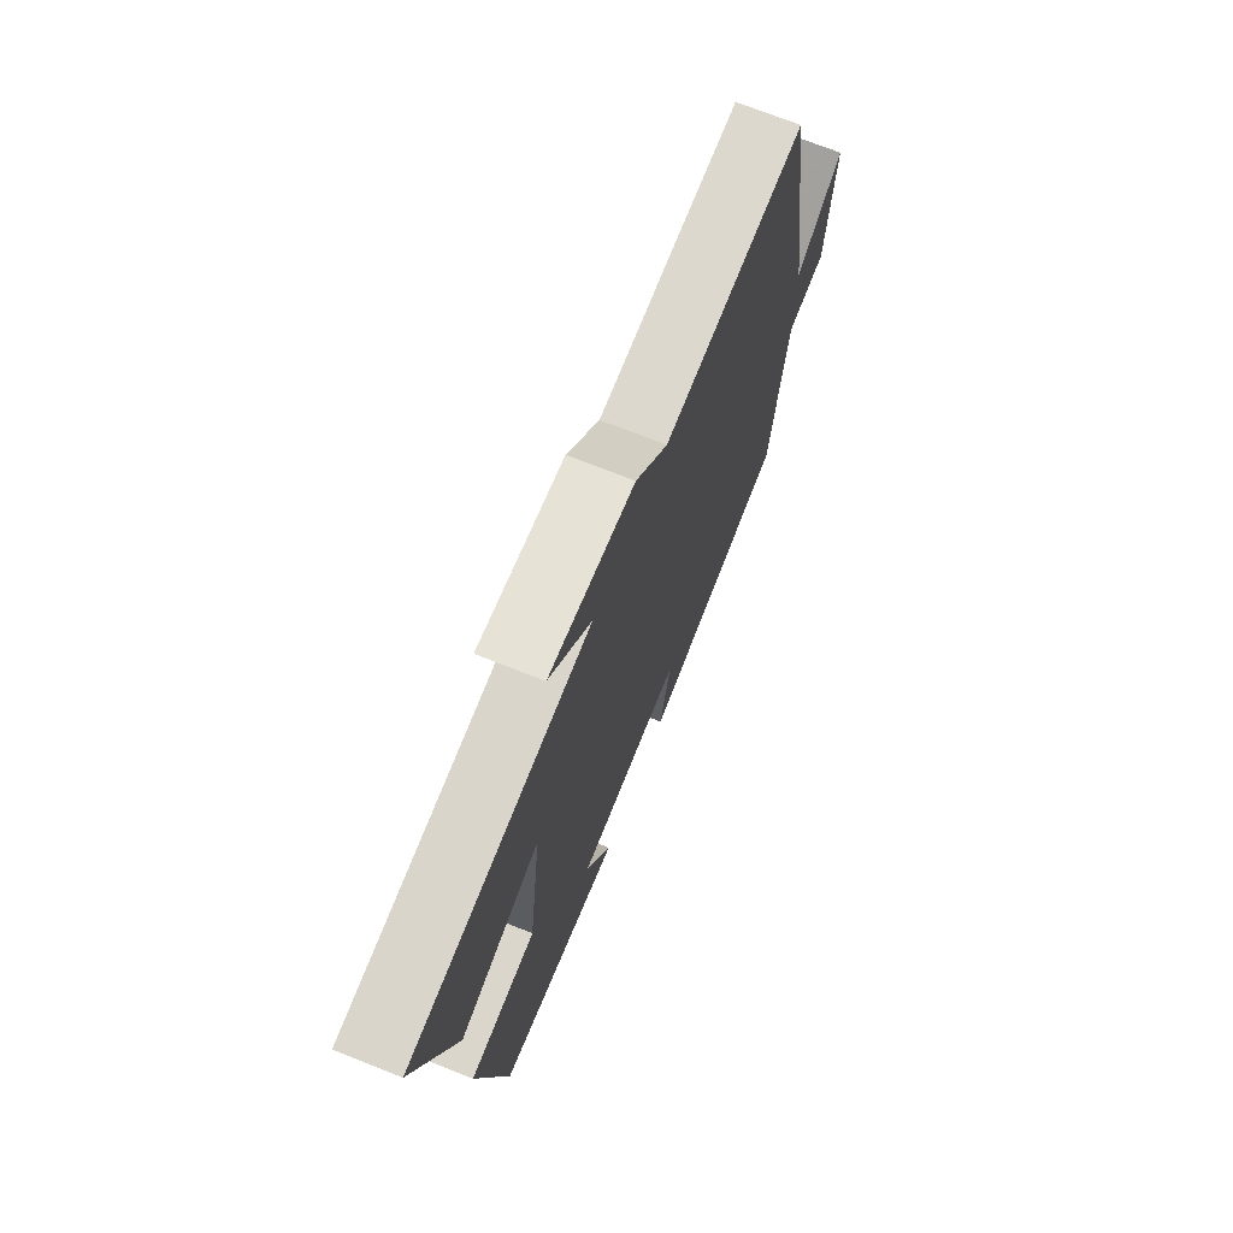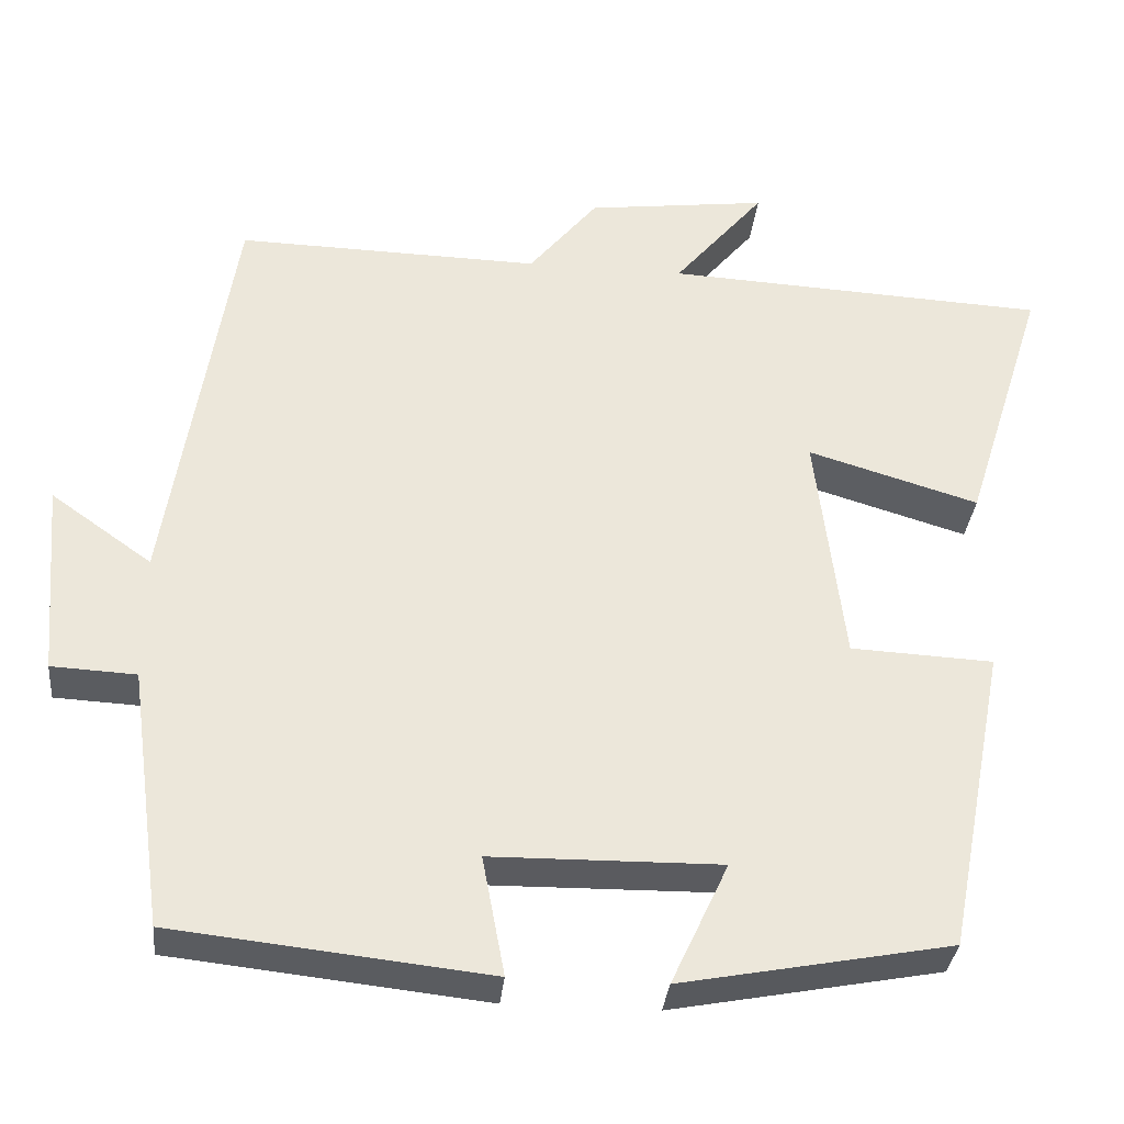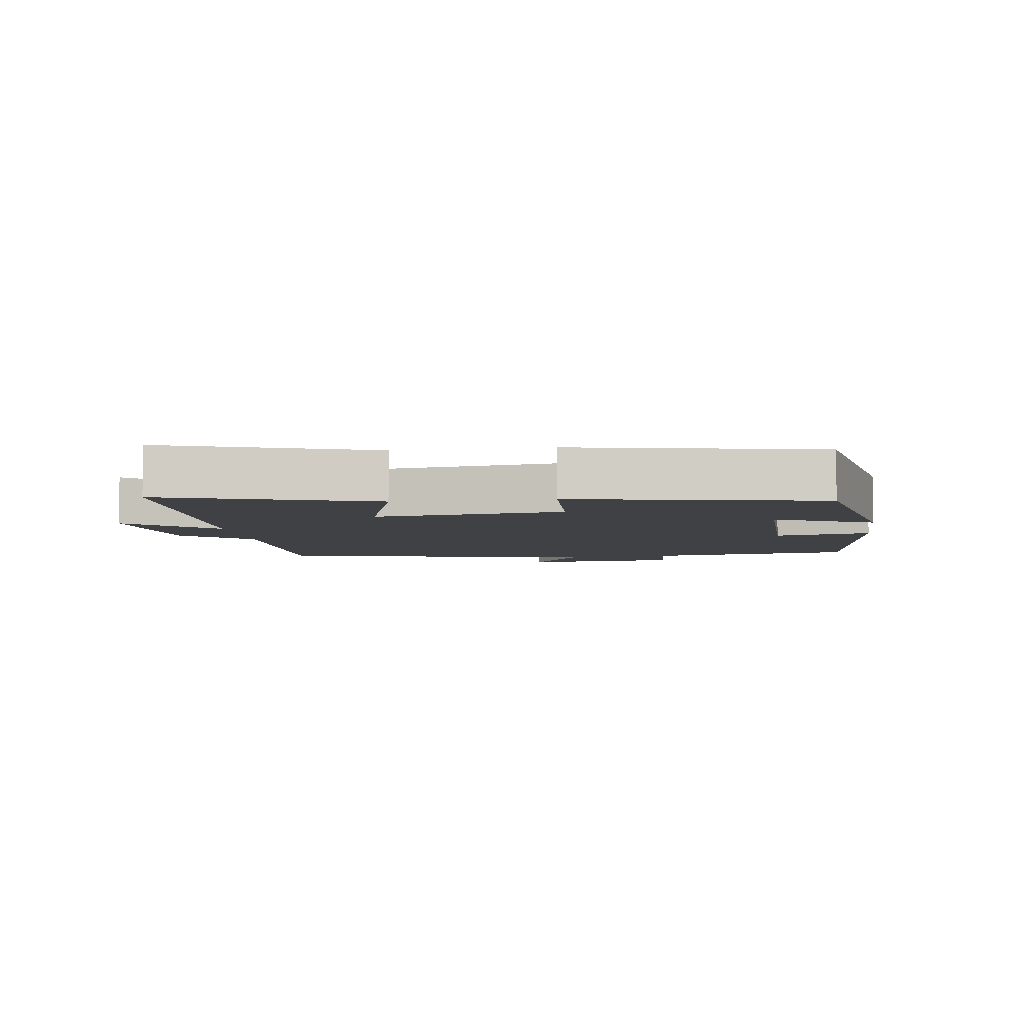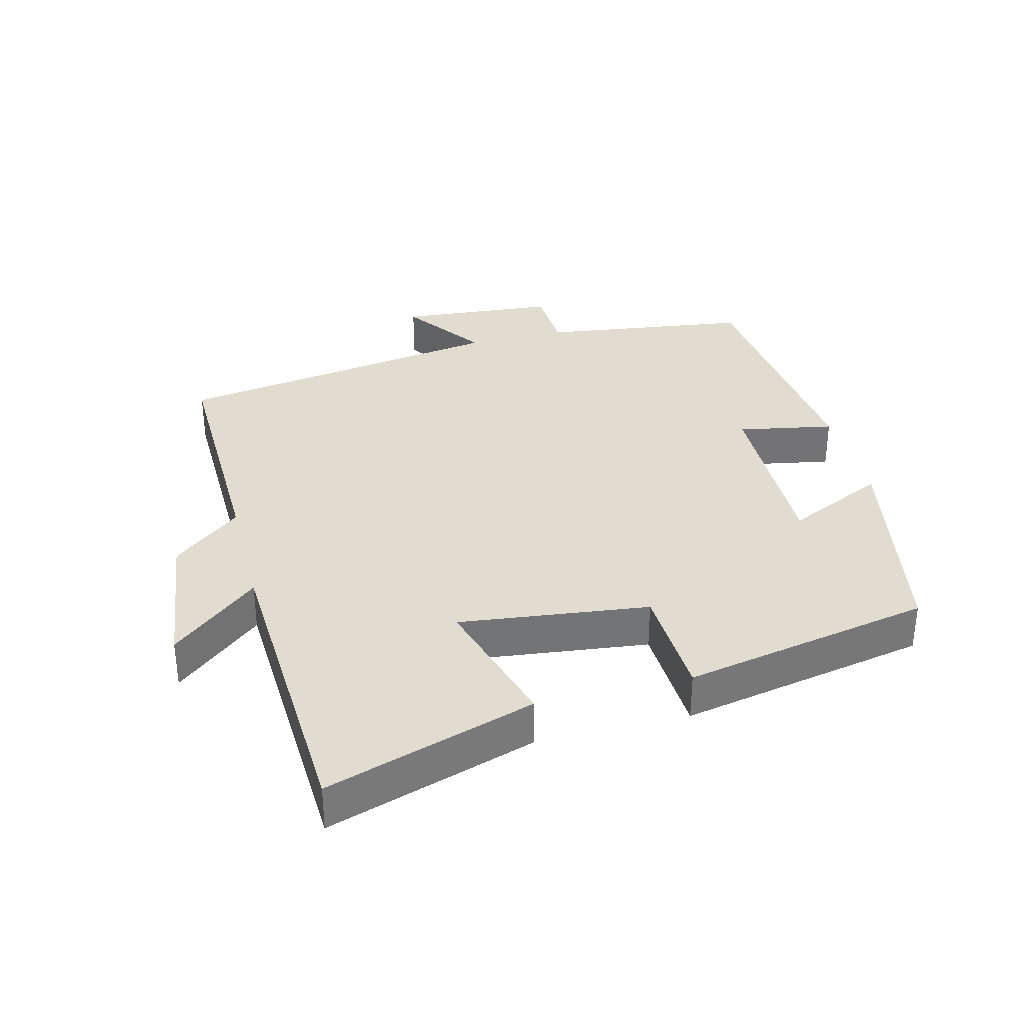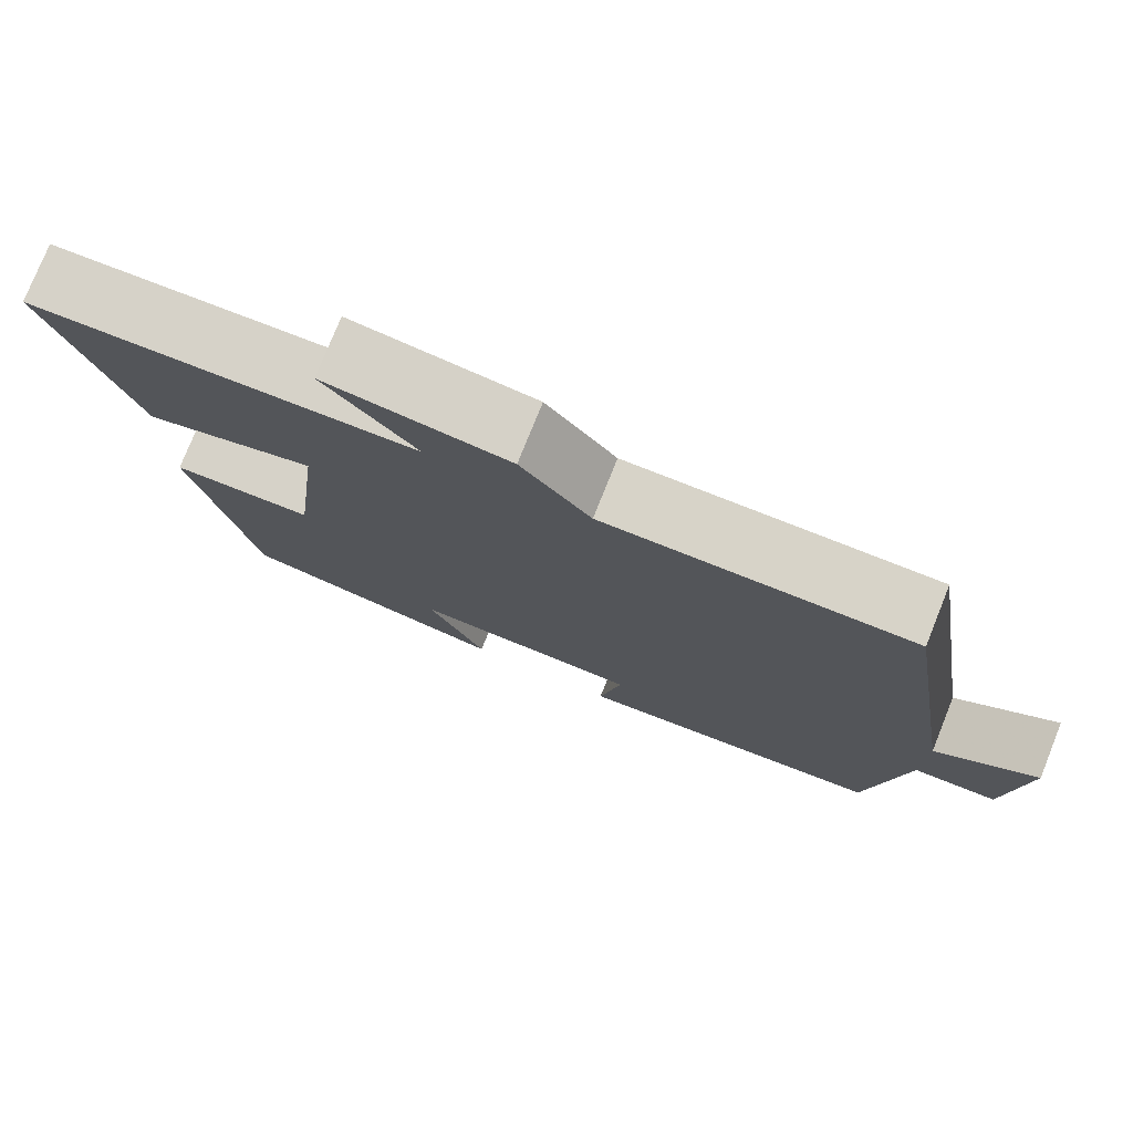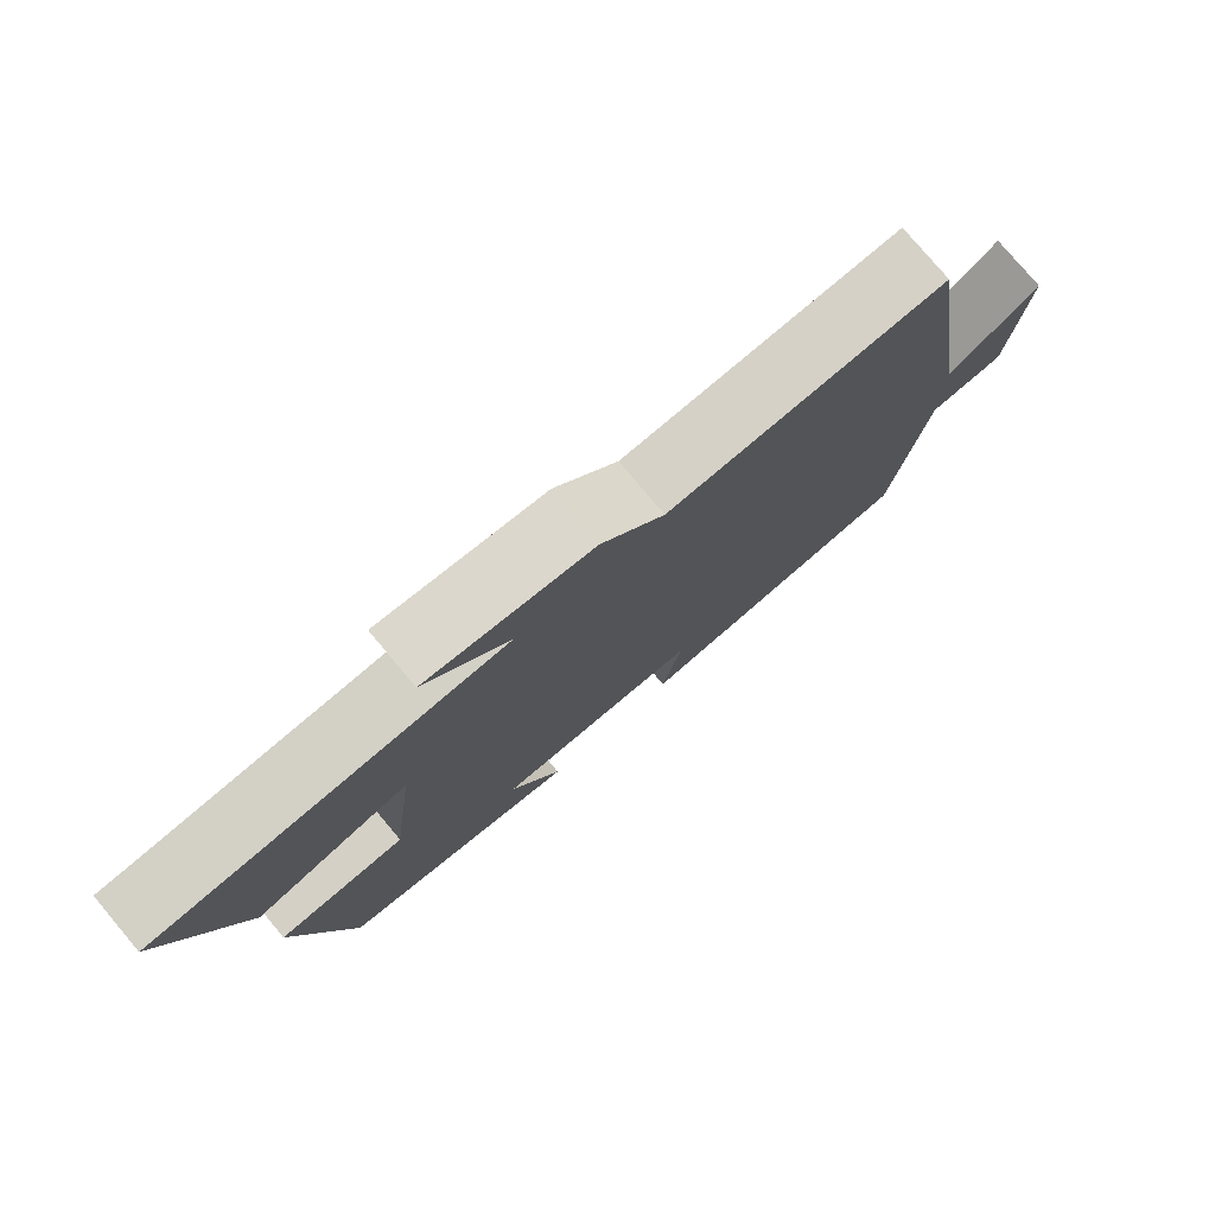
<metadata>
{"format":"obj","ext":"obj","renderer":"f3d","projection":"perspective","resolution":1024,"background":"white","views":[{"elev":71.3,"azim":111.7,"up":"+Z"},{"elev":-33.6,"azim":-5.8,"up":"+Z"},{"elev":-5.7,"azim":97.8,"up":"+Y"},{"elev":34.3,"azim":75.7,"up":"+Y"},{"elev":77.1,"azim":-158.1,"up":"+Z"},{"elev":78.2,"azim":139.9,"up":"+Z"}]}
</metadata>
<code>
v -0.457 0.07 -0.459
v -0.5 0.07 -0.145
v -0.602 0.07 -0.14
v -0.622 0.07 0.096
v -0.5 0.07 0.009
v -0.422 0.07 0.508
v -0.055 0.07 0.5
v 0.028 0.07 0.602
v 0.246 0.07 0.63
v 0.137 0.07 0.5
v 0.599 0.07 0.477
v 0.5 0.07 0.164
v 0.294 0.07 0.226
v 0.328 0.07 -0.058
v 0.5 0.07 -0.066
v 0.428 0.07 -0.438
v 0.103 0.07 -0.5
v 0.172 0.07 -0.352
v -0.104 0.07 -0.356
v -0.077 0.07 -0.5
v -0.457 0 -0.459
v -0.5 0 -0.145
v -0.602 0 -0.14
v -0.622 0 0.096
v -0.5 0 0.009
v -0.422 0 0.508
v -0.055 0 0.5
v 0.028 0 0.602
v 0.246 0 0.63
v 0.137 0 0.5
v 0.599 0 0.477
v 0.5 0 0.164
v 0.294 0 0.226
v 0.328 0 -0.058
v 0.5 0 -0.066
v 0.428 0 -0.438
v 0.103 0 -0.5
v 0.172 0 -0.352
v -0.104 0 -0.356
v -0.077 0 -0.5
f 19 20 1 2
f 18 19 2
f 16 17 18
f 15 16 18
f 14 15 18
f 13 14 18 2
f 10 11 12 13
f 10 13 2 3
f 7 8 9 10
f 7 10 3
f 5 6 7
f 5 7 3
f 3 4 5
f 22 21 40 39
f 22 39 38
f 38 37 36
f 38 36 35
f 38 35 34
f 22 38 34 33
f 33 32 31 30
f 23 22 33 30
f 30 29 28 27
f 23 30 27
f 27 26 25
f 23 27 25
f 25 24 23
f 1 21 22 2
f 2 22 23 3
f 3 23 24 4
f 4 24 25 5
f 5 25 26 6
f 6 26 27 7
f 7 27 28 8
f 8 28 29 9
f 9 29 30 10
f 10 30 31 11
f 11 31 32 12
f 12 32 33 13
f 13 33 34 14
f 14 34 35 15
f 15 35 36 16
f 16 36 37 17
f 17 37 38 18
f 18 38 39 19
f 19 39 40 20
f 20 40 21 1

</code>
